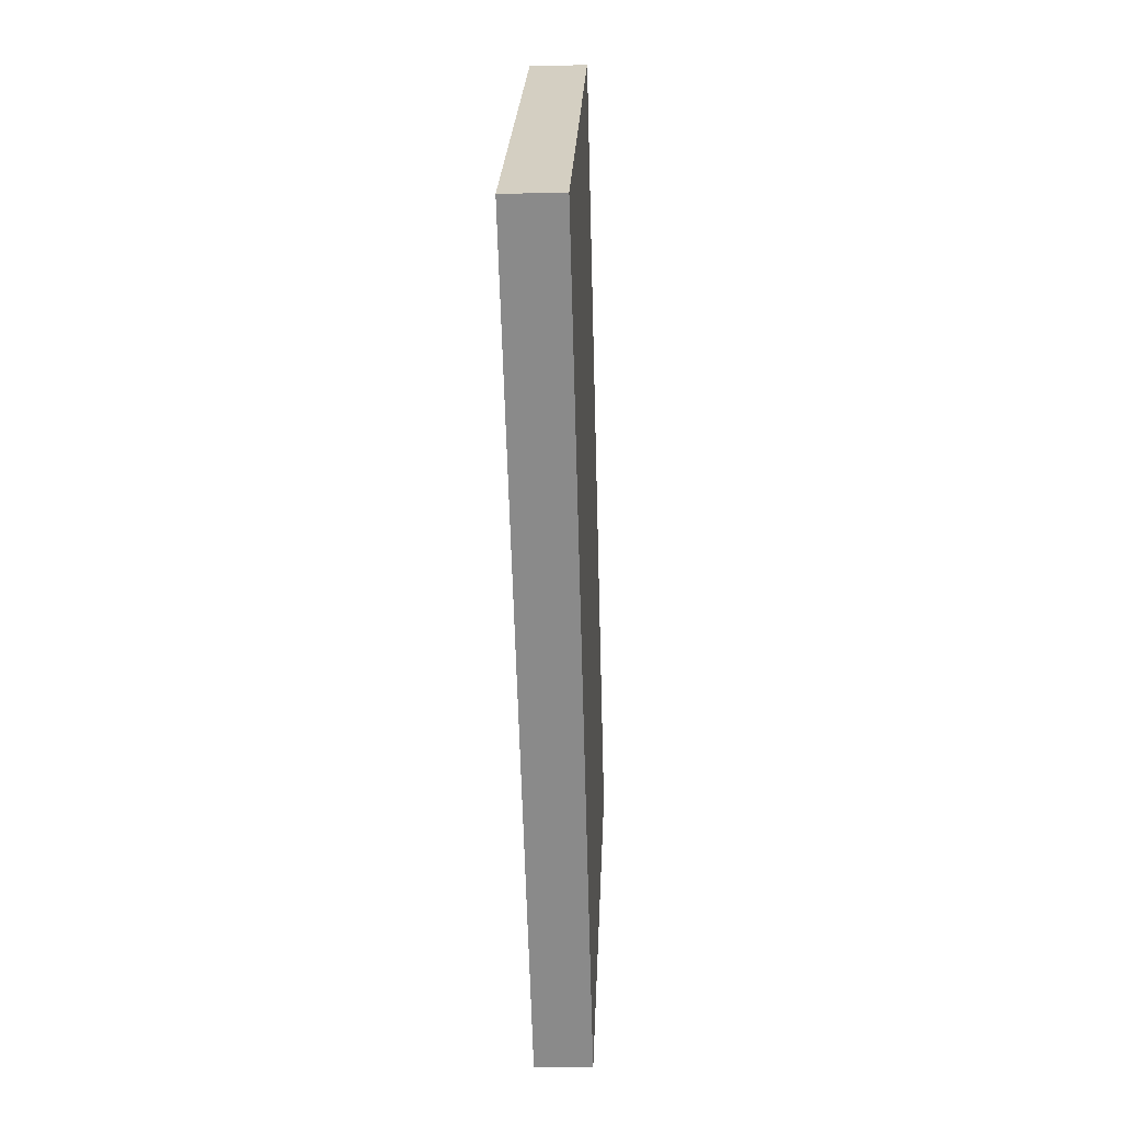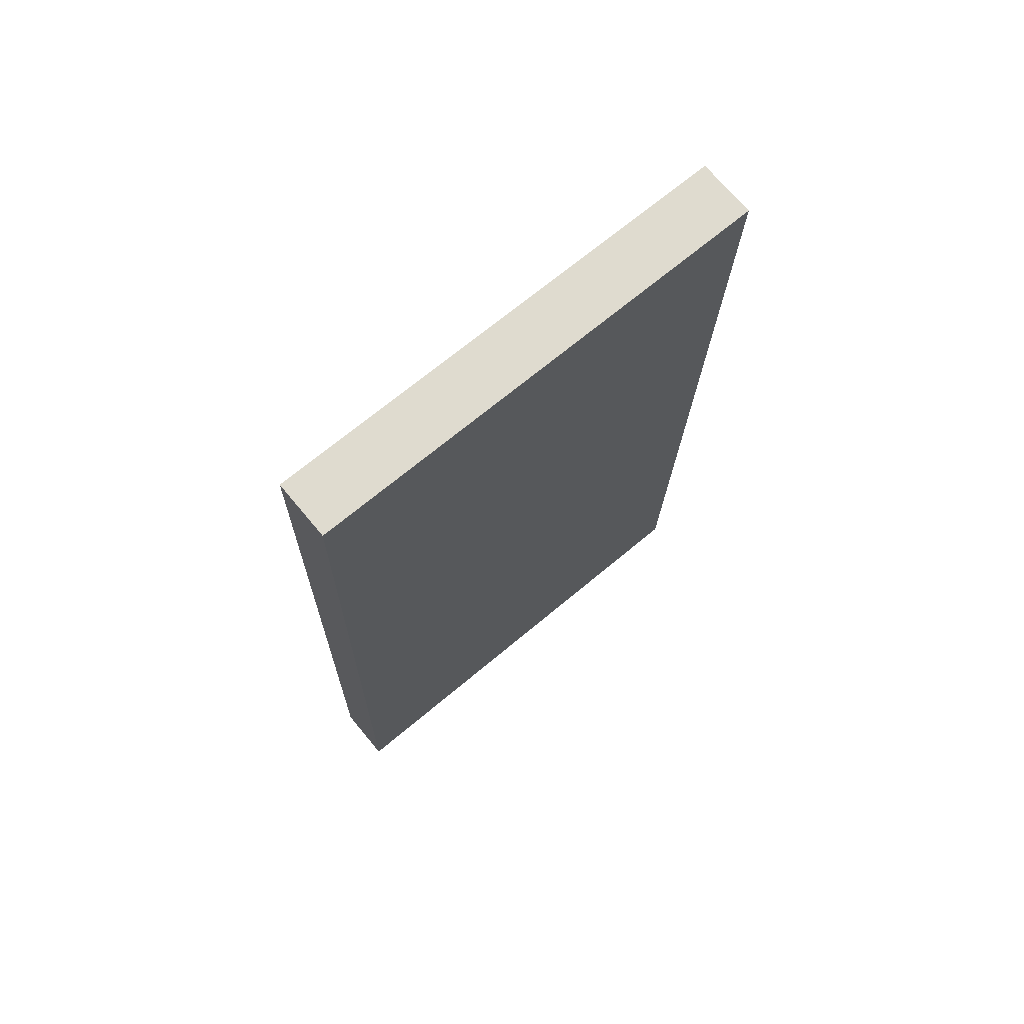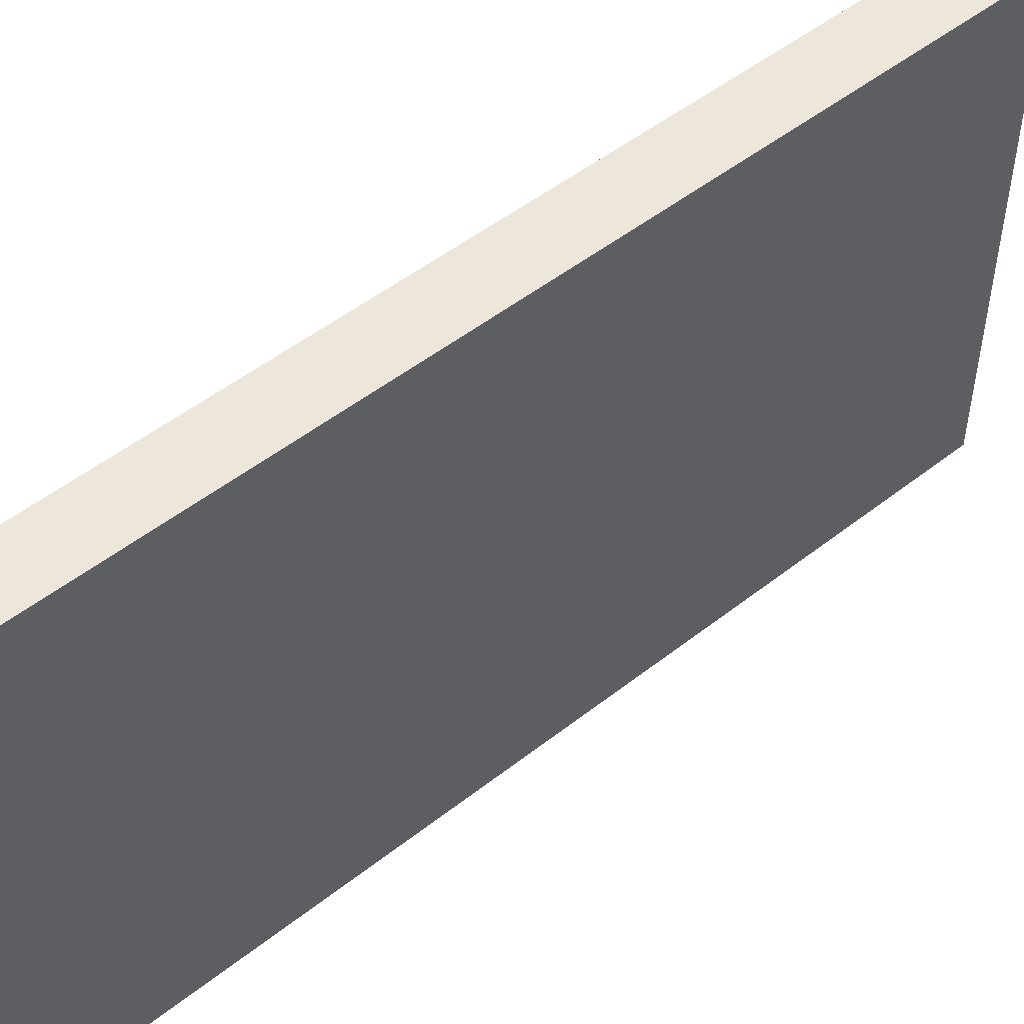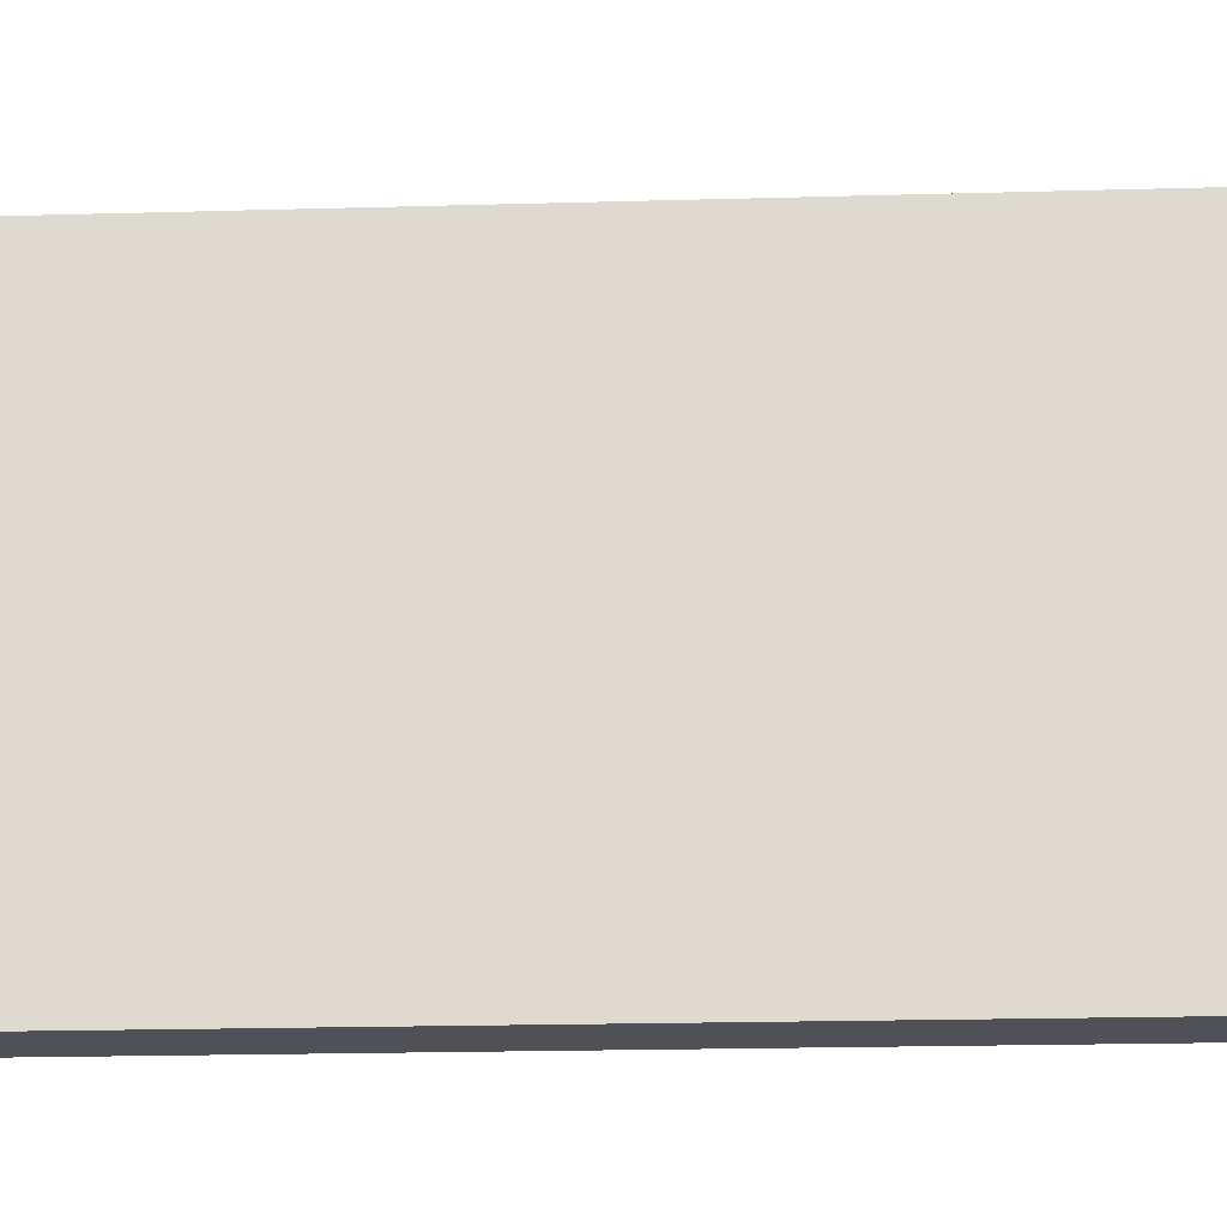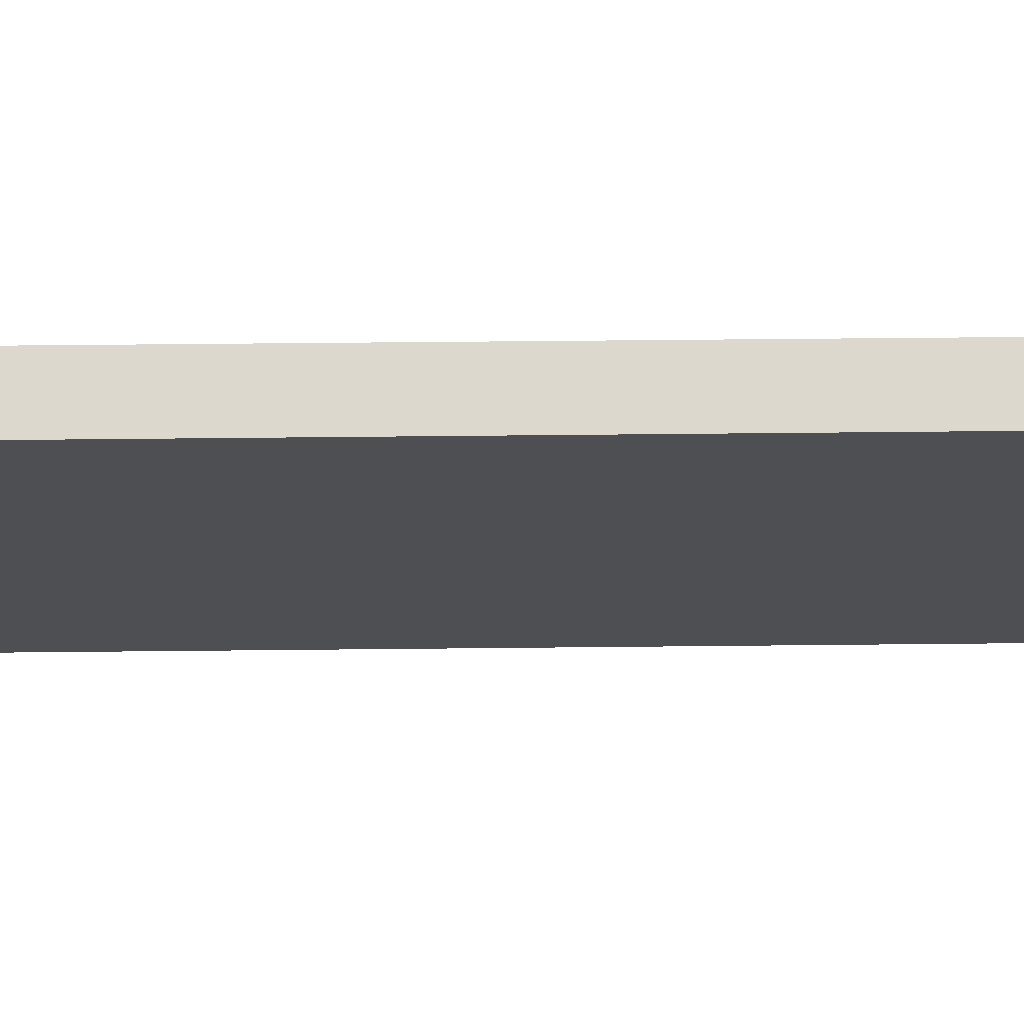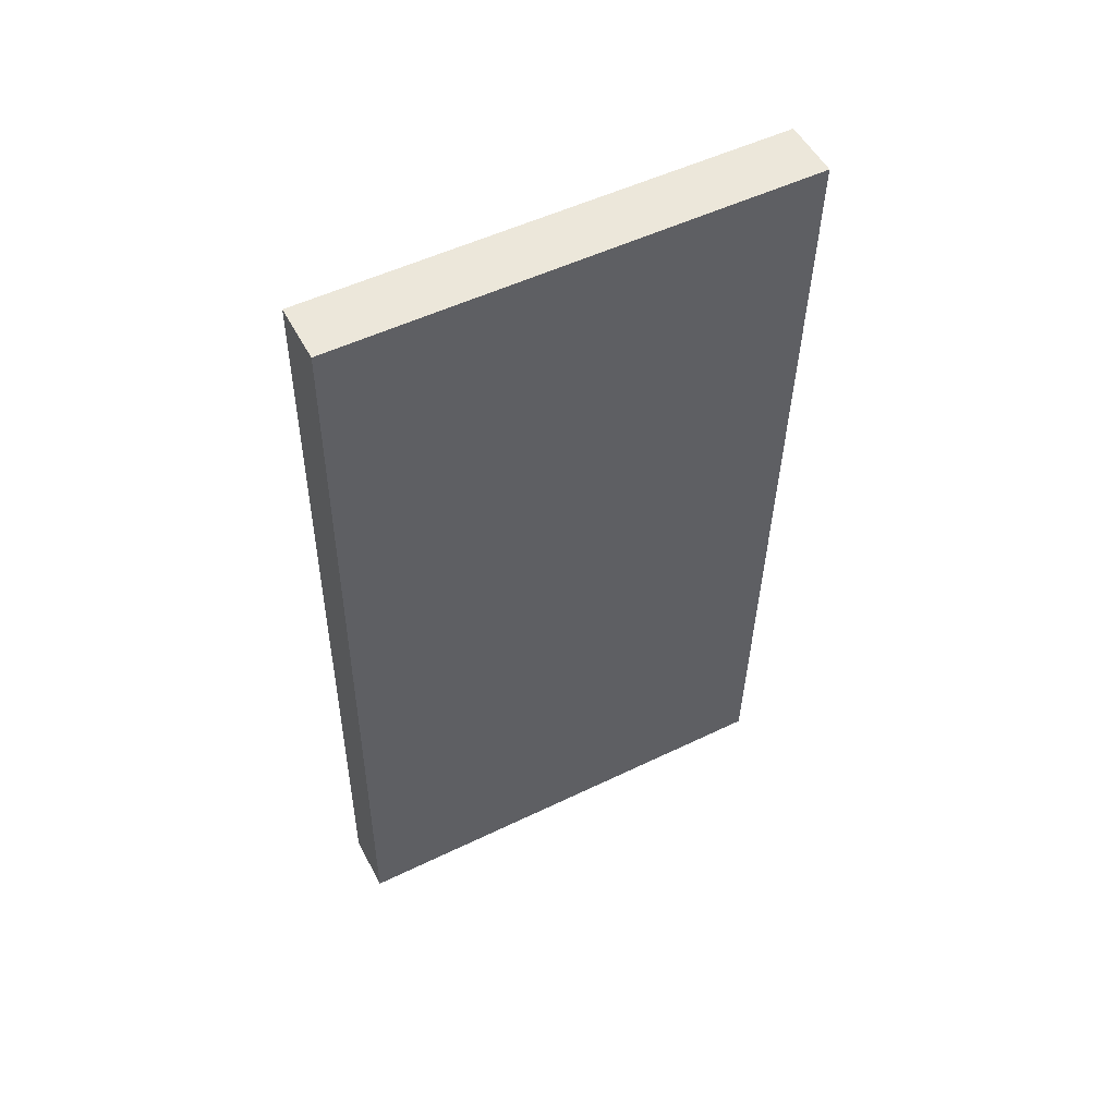
<metadata>
{"format":"obj","ext":"obj","renderer":"f3d","projection":"perspective","resolution":1024,"background":"white","views":[{"elev":26.1,"azim":-177.6,"up":"+Z"},{"elev":69.5,"azim":50.1,"up":"+Z"},{"elev":50.5,"azim":50.9,"up":"+Y"},{"elev":-20.5,"azim":-85.4,"up":"+Y"},{"elev":72.4,"azim":-88.9,"up":"+Y"},{"elev":51.7,"azim":62.3,"up":"+Z"}]}
</metadata>
<code>
v  1.276 10.4 -0.034
v  0.551 10.4 19.16
v  1.818 10.4 19.12
v  0.081 10.4 2.823
v  0 10.4 6.366e-16
v  0.551 -1.173e-15 19.16
v  1.818 -1.171e-15 19.12
v  1.276 2.082e-18 -0.034
v  0 0 0
v  0.081 -1.729e-16 2.823
g defaultobject
f 1 2 3
f 2 1 4
f 4 1 5
f 6 3 2
f 3 6 7
f 7 1 3
f 1 7 8
f 8 5 1
f 5 8 9
f 4 6 2
f 6 4 5
f 6 5 10
f 10 5 9
f 10 7 6
f 7 10 8
f 8 10 9

</code>
